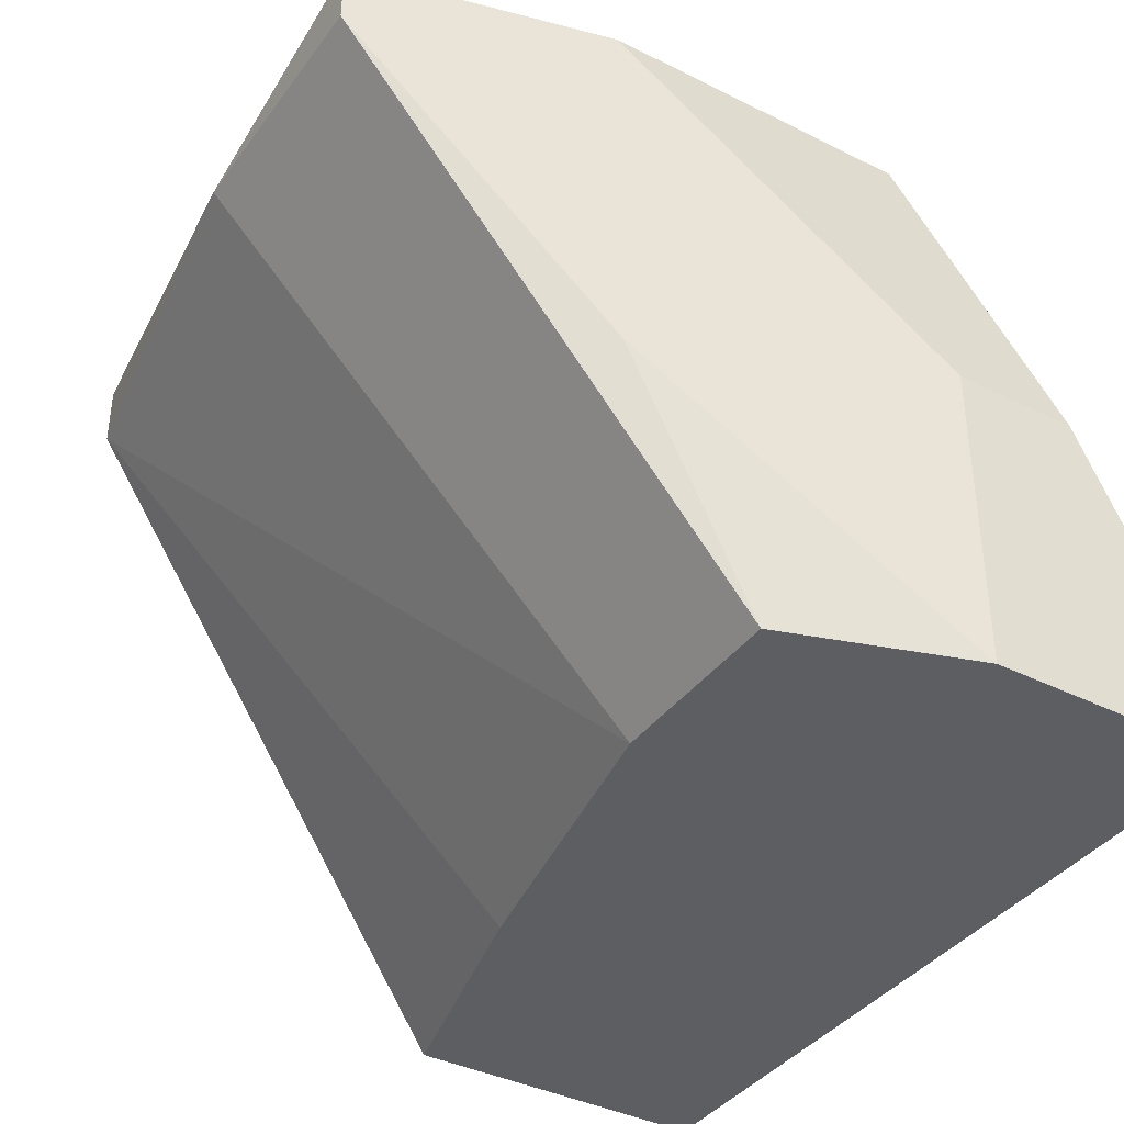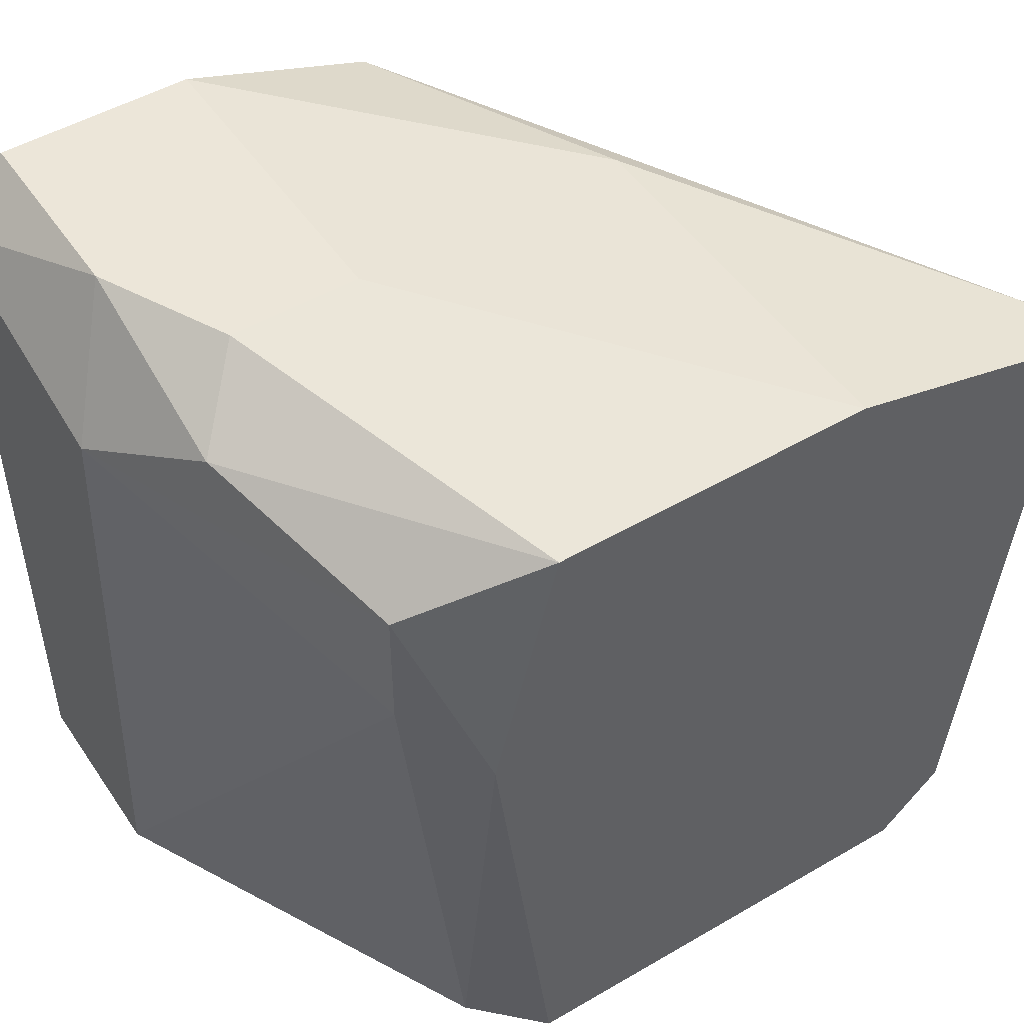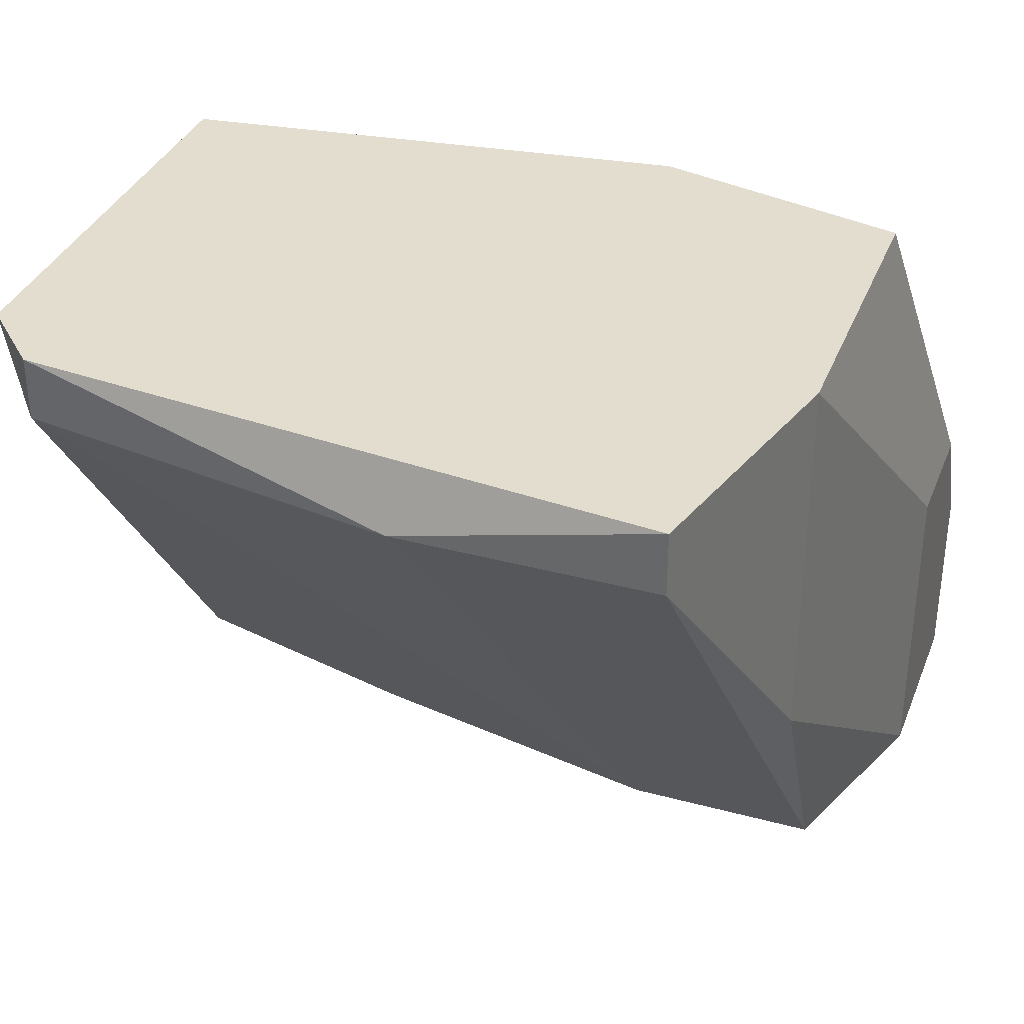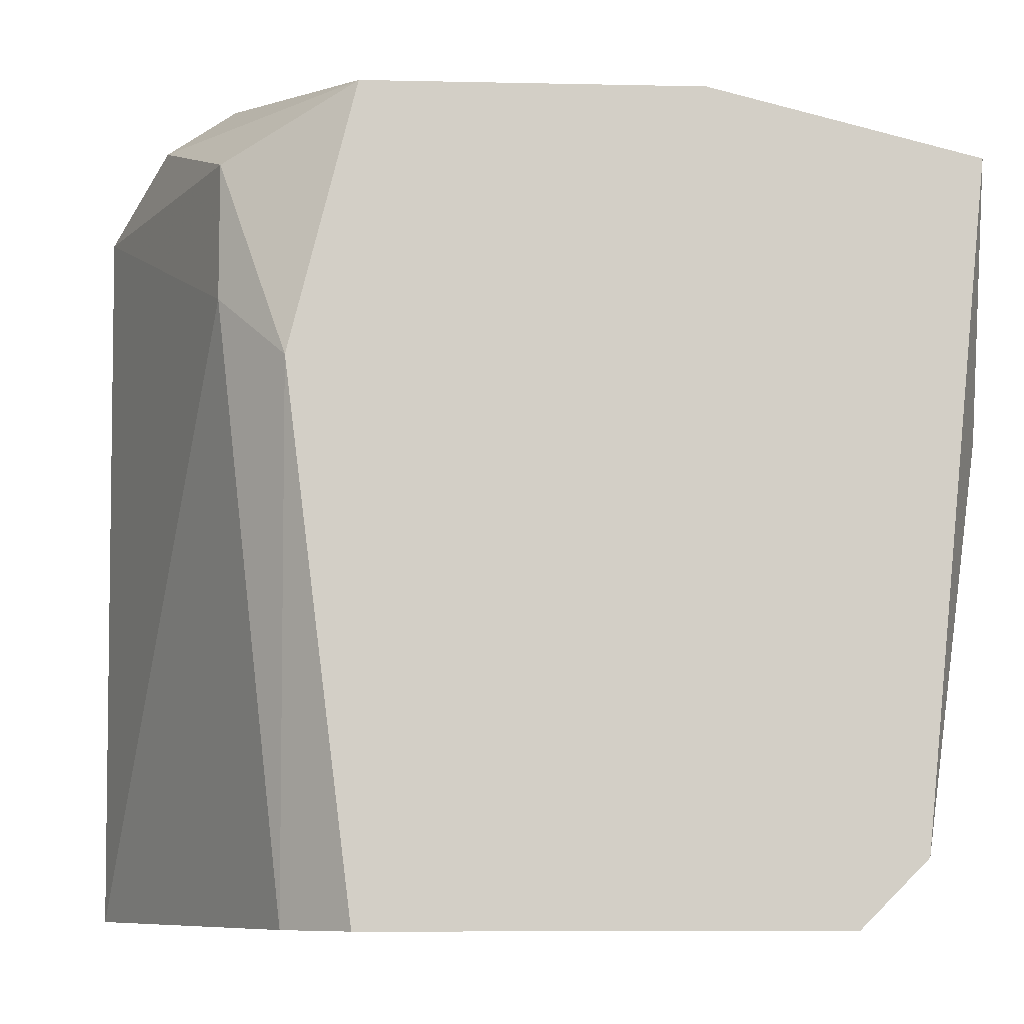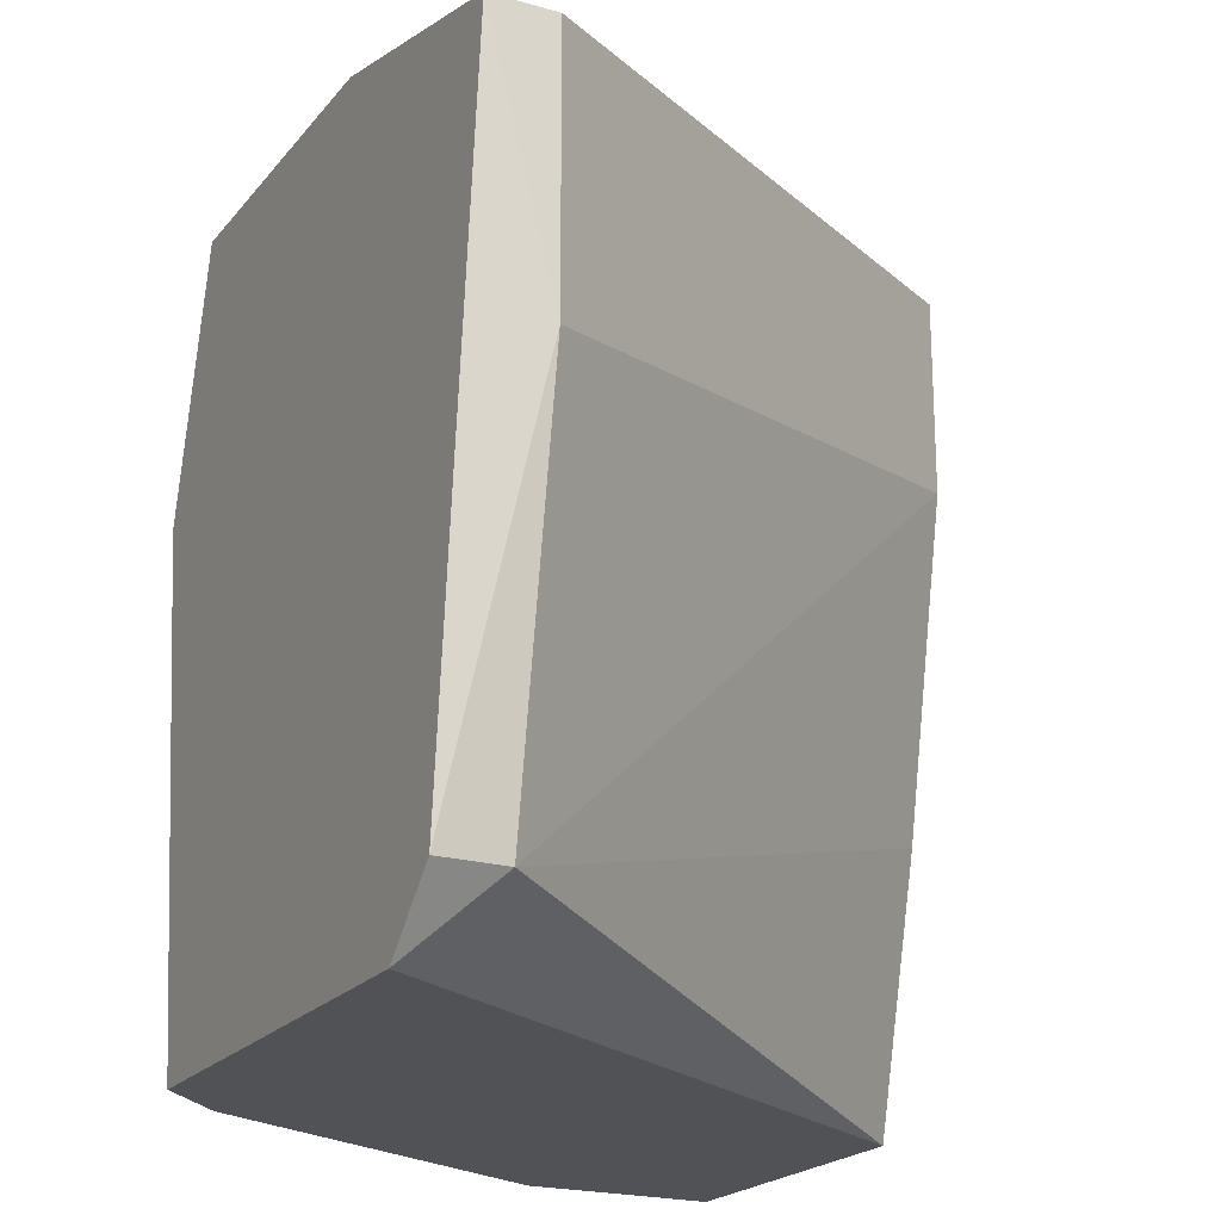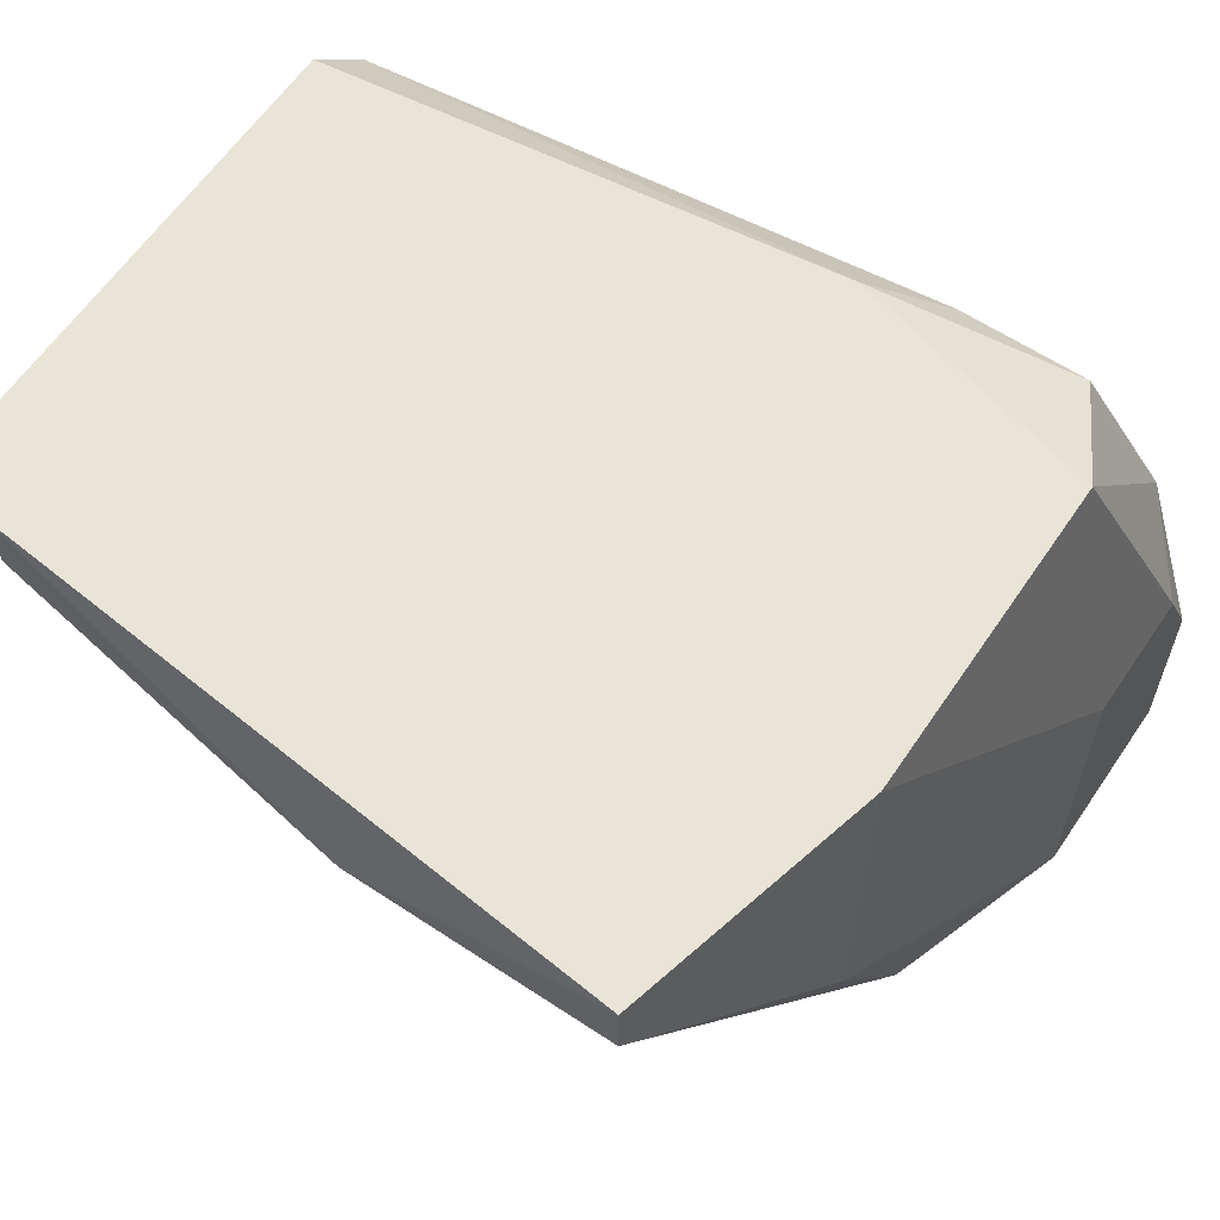
<metadata>
{"format":"obj","ext":"obj","renderer":"f3d","projection":"perspective","resolution":1024,"background":"white","views":[{"elev":-38.6,"azim":147.8,"up":"+Z"},{"elev":49.5,"azim":-32.8,"up":"+Y"},{"elev":35.0,"azim":109.8,"up":"+Z"},{"elev":-8.1,"azim":-3.5,"up":"+Y"},{"elev":-20.9,"azim":62.6,"up":"+Y"},{"elev":61.3,"azim":124.0,"up":"+Z"}]}
</metadata>
<code>
v -0.007744 0.01625 0.01515
v -0.01241 0.03023 0.003498
v -0.01241 0.02674 0.003498
v -0.01473 0.01625 0.003498
v -0.005413 0.0244 0.01399
v -0.005413 0.02907 0.01399
v -0.005413 0.02907 0.01515
v -0.01357 0.02091 0.003498
v -0.01939 0.0314 0.003498
v -0.01939 0.0314 0.006996
v -0.01939 0.03023 0.01049
v -0.01007 0.03023 0.008162
v -0.01007 0.03023 0.01515
v -0.0159 0.0314 0.003498
v -0.0159 0.0314 0.009325
v -0.0159 0.01625 0.01515
v -0.0159 0.03023 0.01515
v -0.006577 0.01742 0.01399
v -0.006577 0.01742 0.01515
v -0.01823 0.0314 0.009325
v -0.01823 0.02907 0.01399
v -0.01823 0.02674 0.01399
v -0.02056 0.01625 0.003498
v -0.02056 0.01625 0.006996
v -0.02056 0.03023 0.003498
v -0.02056 0.02907 0.008162
v -0.01707 0.01625 0.01399
v -0.01707 0.02557 0.01515
f 20 10 11
f 19 13 28
f 25 3 4
f 19 28 16
f 24 4 16
f 3 25 2
f 6 3 2
f 24 25 23
f 25 4 23
f 4 24 23
f 25 24 26
f 19 16 1
f 16 4 1
f 4 18 1
f 18 19 1
f 15 13 14
f 2 25 14
f 13 15 20
f 15 14 20
f 28 13 17
f 21 28 17
f 13 20 17
f 13 19 7
f 6 13 7
f 6 7 5
f 3 6 5
f 18 3 5
f 19 18 5
f 7 19 5
f 16 28 27
f 24 16 27
f 28 21 22
f 26 24 22
f 21 26 22
f 27 28 22
f 24 27 22
f 25 26 10
f 20 14 10
f 13 6 12
f 6 2 12
f 14 13 12
f 2 14 12
f 4 3 8
f 3 18 8
f 18 4 8
f 14 25 9
f 25 10 9
f 10 14 9
f 26 21 11
f 21 17 11
f 17 20 11
f 10 26 11

</code>
